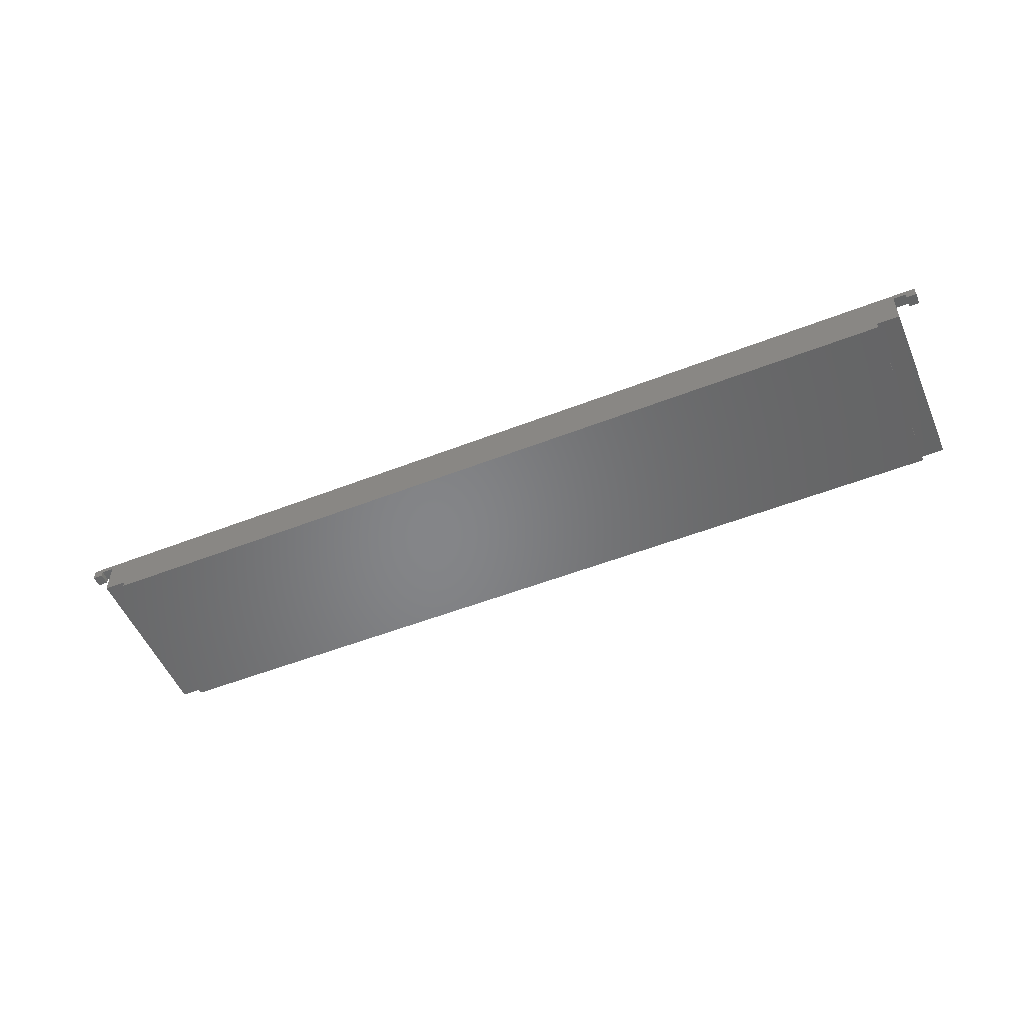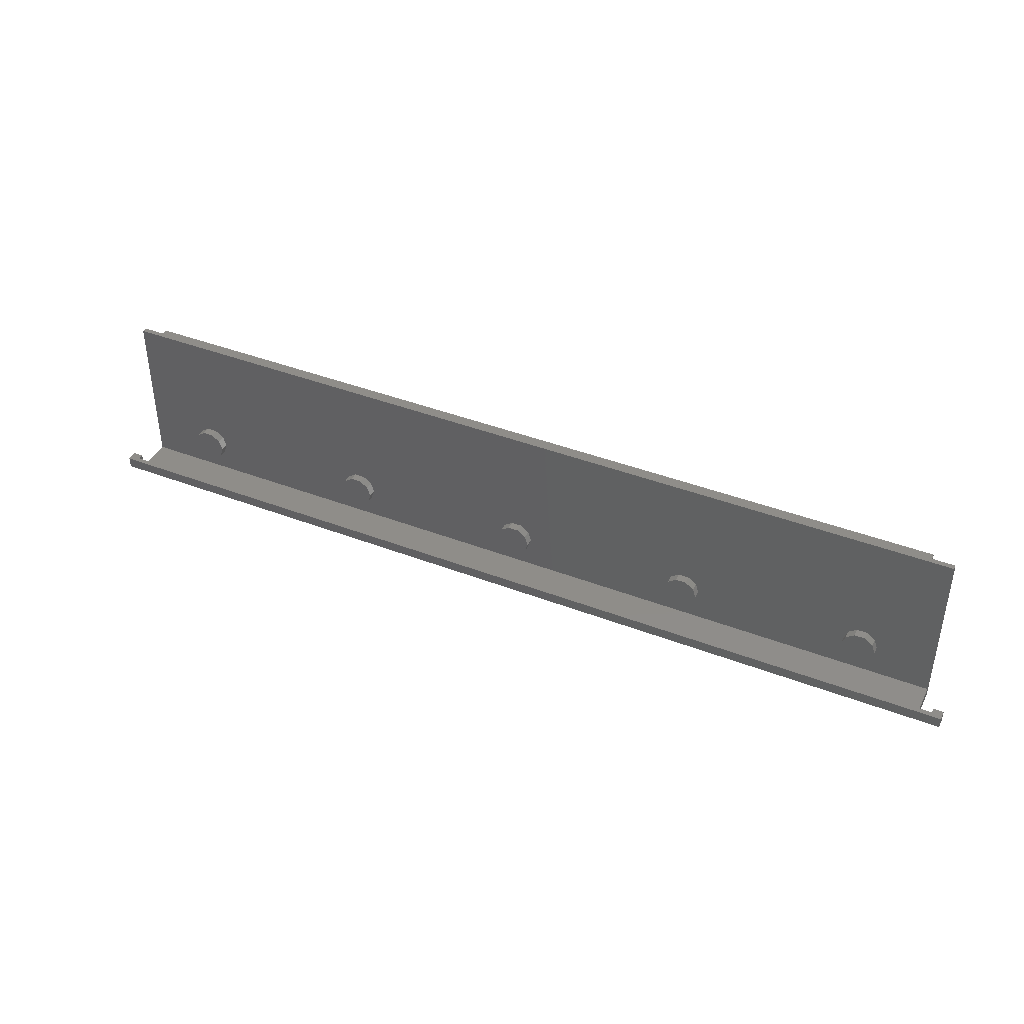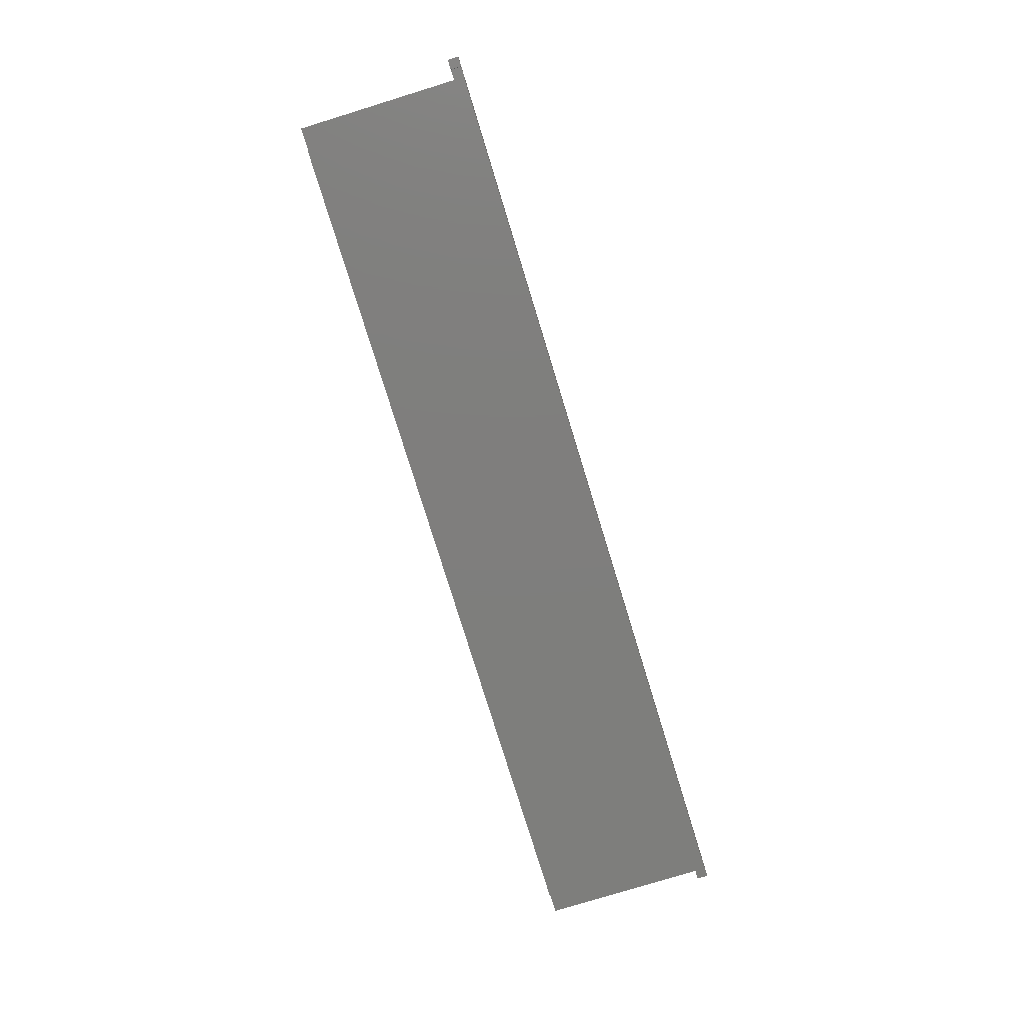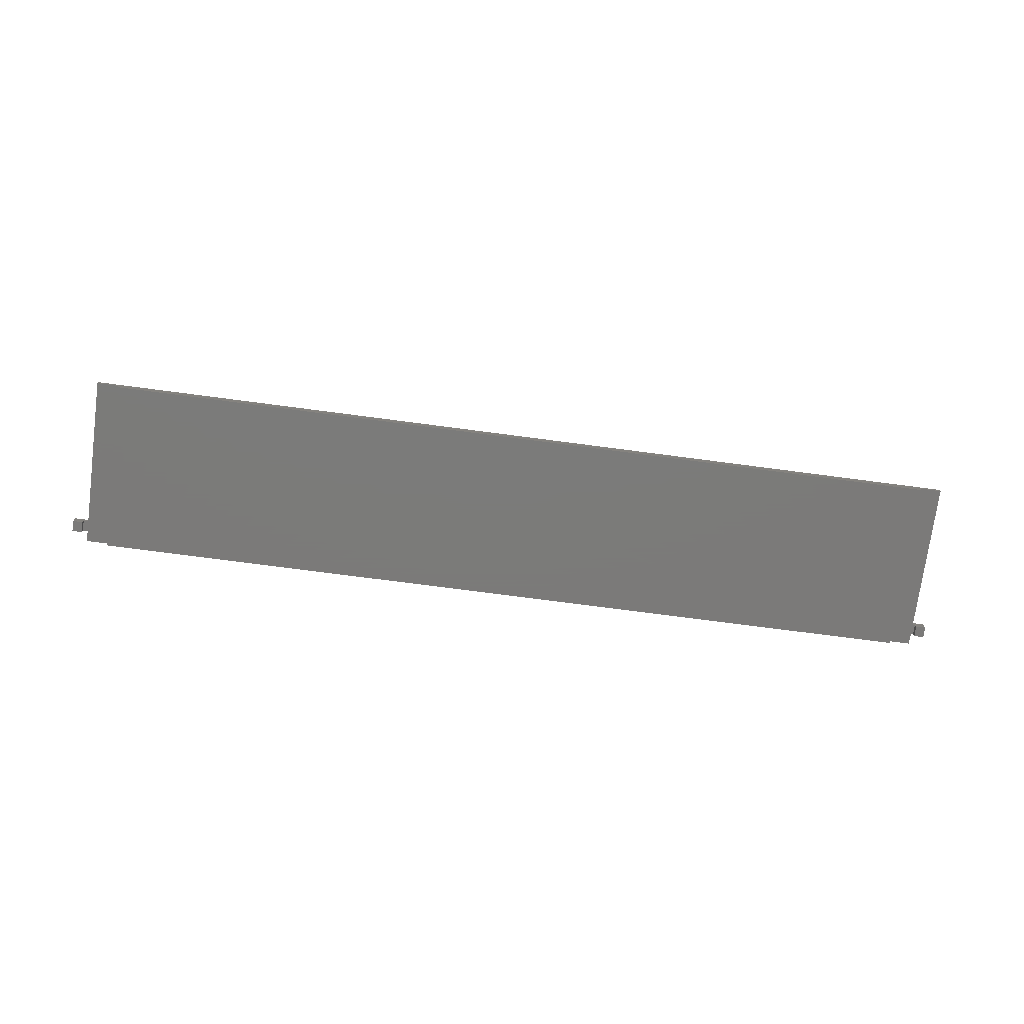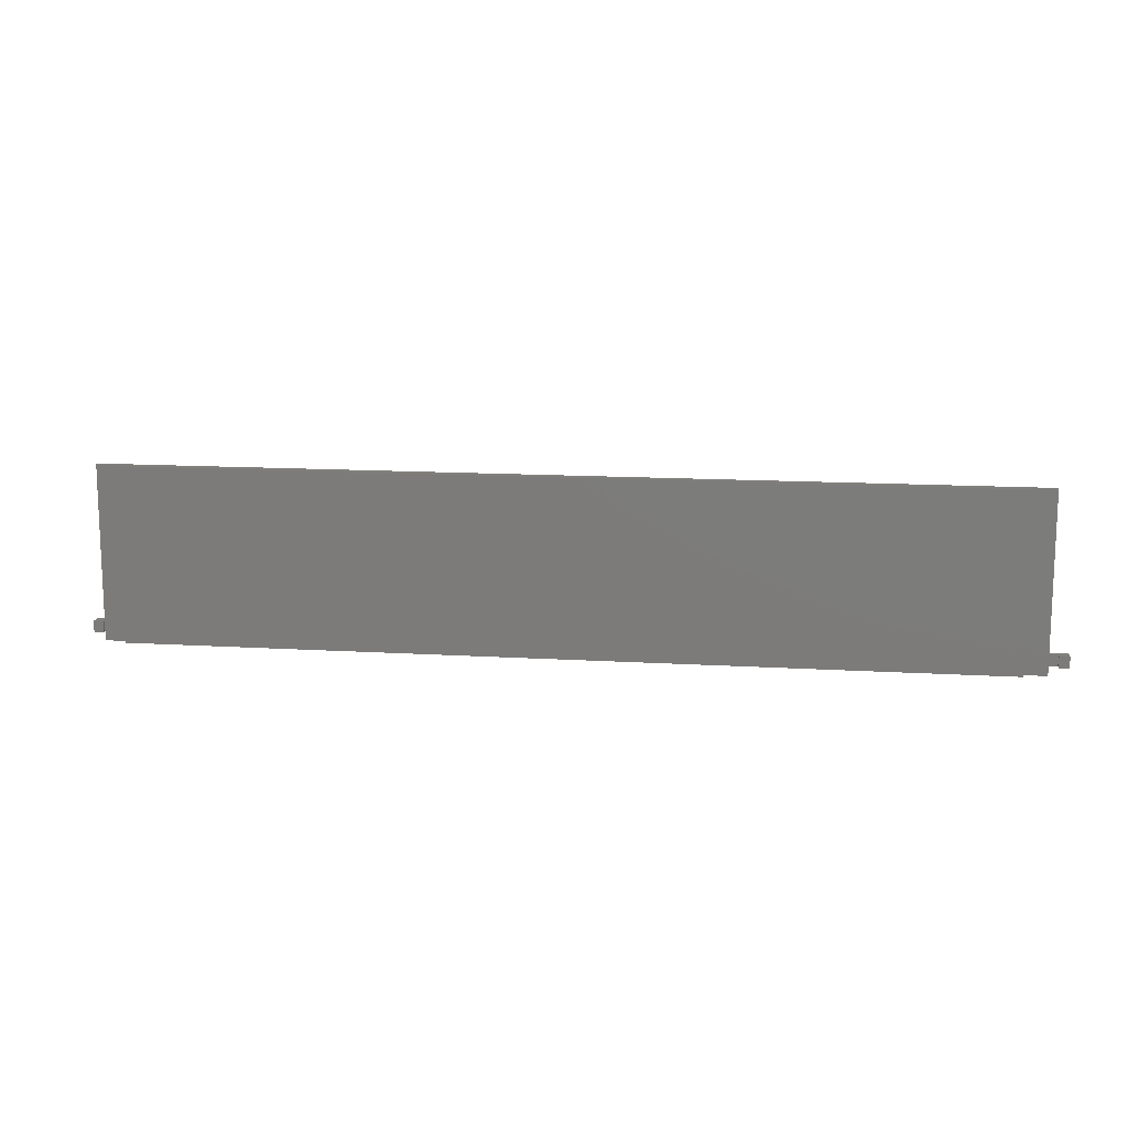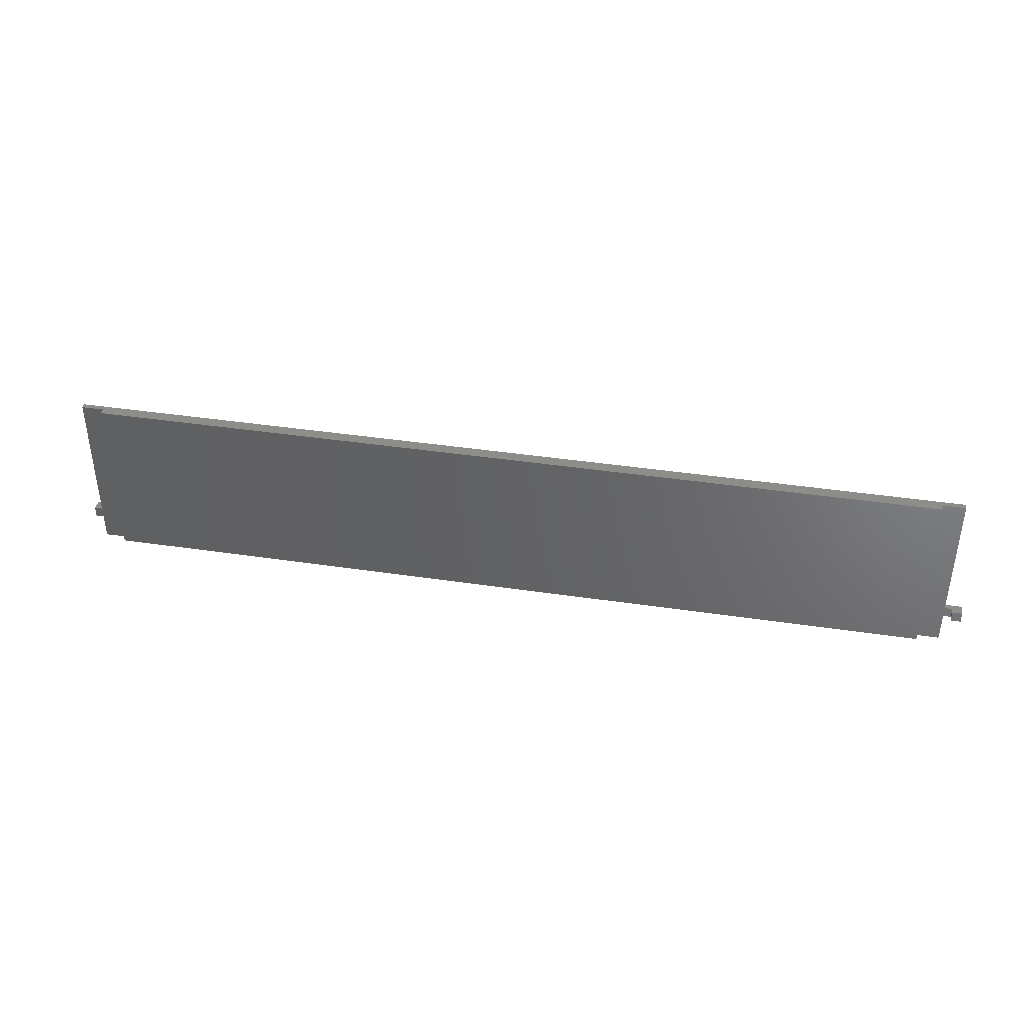
<metadata>
{"format":"stl","ext":"stl","renderer":"f3d","projection":"perspective","resolution":1024,"background":"white","views":[{"elev":-52.6,"azim":22.8,"up":"+Z"},{"elev":41.3,"azim":25.0,"up":"+Y"},{"elev":-78.1,"azim":-72.9,"up":"+Z"},{"elev":-73.9,"azim":172.5,"up":"+Z"},{"elev":13.2,"azim":-172.1,"up":"+Y"},{"elev":40.3,"azim":-169.6,"up":"+Y"}]}
</metadata>
<code>
# stl→obj: 136 verts, 268 faces
v -75.9 -119.5 -8
v 75.9 -88.5 -8
v 75.9 -119.5 -8
v -75.9 -88.5 -8
v 69.86 -111.5 -4.5
v 69.28 -109.7 -6
v 69.28 -109.7 -4.5
v 69.86 -111.5 -6
v 63.86 -111.5 -6
v 64.43 -109.7 -4.5
v 64.43 -109.7 -6
v 63.86 -111.5 -4.5
v 65.93 -114.4 -6
v 67.78 -114.4 -4.5
v 65.93 -114.4 -4.5
v 67.78 -114.4 -6
v 67.78 -108.6 -6
v 65.93 -108.6 -4.5
v 67.78 -108.6 -4.5
v 65.93 -108.6 -6
v 69.28 -113.3 -4.5
v 64.43 -113.3 -4.5
v 69.28 -113.3 -6
v 64.43 -113.3 -6
v 36.43 -111.5 -4.5
v 35.86 -109.7 -6
v 35.86 -109.7 -4.5
v 36.43 -111.5 -6
v 30.43 -111.5 -6
v 31 -109.7 -4.5
v 31 -109.7 -6
v 30.43 -111.5 -4.5
v 34.36 -108.6 -6
v 32.5 -108.6 -4.5
v 34.36 -108.6 -4.5
v 32.5 -108.6 -6
v 35.86 -113.3 -4.5
v 34.36 -114.4 -4.5
v 32.5 -114.4 -4.5
v 31 -113.3 -4.5
v 35.86 -113.3 -6
v 31 -113.3 -6
v 32.5 -114.4 -6
v 34.36 -114.4 -6
v 3 -111.5 -4.5
v 2.427 -109.7 -6
v 2.427 -109.7 -4.5
v 3 -111.5 -6
v -3 -111.5 -6
v -2.427 -109.7 -4.5
v -2.427 -109.7 -6
v -3 -111.5 -4.5
v 0.9271 -108.6 -6
v -0.9271 -108.6 -4.5
v 0.9271 -108.6 -4.5
v -0.9271 -108.6 -6
v 2.427 -113.3 -4.5
v 0.9271 -114.4 -4.5
v -0.9271 -114.4 -4.5
v -2.427 -113.3 -4.5
v 2.427 -113.3 -6
v -2.427 -113.3 -6
v -0.9271 -114.4 -6
v 0.9271 -114.4 -6
v -30.43 -111.5 -4.5
v -31 -109.7 -6
v -31 -109.7 -4.5
v -30.43 -111.5 -6
v -32.5 -108.6 -6
v -34.36 -108.6 -4.5
v -32.5 -108.6 -4.5
v -34.36 -108.6 -6
v -35.86 -109.7 -4.5
v -35.86 -109.7 -6
v -32.5 -114.4 -6
v -31 -113.3 -4.5
v -32.5 -114.4 -4.5
v -31 -113.3 -6
v -35.86 -113.3 -6
v -34.36 -114.4 -4.5
v -35.86 -113.3 -4.5
v -34.36 -114.4 -6
v -36.43 -111.5 -6
v -36.43 -111.5 -4.5
v -63.86 -111.5 -4.5
v -64.43 -109.7 -6
v -64.43 -109.7 -4.5
v -63.86 -111.5 -6
v -69.86 -111.5 -6
v -69.28 -109.7 -4.5
v -69.28 -109.7 -6
v -69.86 -111.5 -4.5
v -67.78 -114.4 -6
v -65.93 -114.4 -4.5
v -67.78 -114.4 -4.5
v -65.93 -114.4 -6
v -65.93 -108.6 -6
v -67.78 -108.6 -4.5
v -65.93 -108.6 -4.5
v -67.78 -108.6 -6
v -64.43 -113.3 -4.5
v -69.28 -113.3 -4.5
v -64.43 -113.3 -6
v -69.28 -113.3 -6
v 79.9 -117.5 -6
v 79.9 -88.5 -6
v -79.9 -88.5 -6
v -79.9 -117.5 -6
v 75.9 -119.5 -6.9
v -75.9 -119.5 -6.9
v -79.9 -119.5 -0.9
v -79.9 -119.5 -6.9
v 79.9 -119.5 -0.9
v 79.9 -119.5 -6.9
v -83.9 -119.5 0
v -82.1 -119.5 -0.9
v -83.9 -119.5 -1.9
v -82.1 -119.5 -1.9
v 83.9 -119.5 0
v 82.1 -119.5 -0.9
v 83.9 -119.5 -1.9
v 82.1 -119.5 -1.9
v -75.9 -88.5 -6.9
v 75.9 -88.5 -6.9
v 79.9 -88.5 -6.9
v -79.9 -88.5 -6.9
v -83.9 -117.5 0
v 83.9 -117.5 0
v -79.9 -117.5 -0.9
v 79.9 -117.5 -0.9
v 82.1 -117.5 -0.9
v 83.9 -117.5 -1.9
v 82.1 -117.5 -1.9
v -82.1 -117.5 -0.9
v -83.9 -117.5 -1.9
v -82.1 -117.5 -1.9
f 1 2 3
f 2 1 4
f 5 6 7
f 6 5 8
f 9 10 11
f 10 9 12
f 13 14 15
f 14 13 16
f 17 18 19
f 18 17 20
f 6 19 7
f 19 6 17
f 7 21 5
f 19 21 7
f 19 14 21
f 18 14 19
f 18 15 14
f 10 15 18
f 10 22 15
f 22 10 12
f 20 10 18
f 10 20 11
f 16 21 14
f 21 16 23
f 24 15 22
f 15 24 13
f 24 12 9
f 12 24 22
f 21 8 5
f 8 21 23
f 25 26 27
f 26 25 28
f 29 30 31
f 30 29 32
f 33 34 35
f 34 33 36
f 26 35 27
f 35 26 33
f 27 37 25
f 35 37 27
f 35 38 37
f 34 38 35
f 34 39 38
f 30 39 34
f 30 40 39
f 40 30 32
f 36 30 34
f 30 36 31
f 37 28 25
f 28 37 41
f 42 32 29
f 32 42 40
f 43 38 39
f 38 43 44
f 44 37 38
f 37 44 41
f 42 39 40
f 39 42 43
f 45 46 47
f 46 45 48
f 49 50 51
f 50 49 52
f 53 54 55
f 54 53 56
f 46 55 47
f 55 46 53
f 47 57 45
f 55 57 47
f 55 58 57
f 54 58 55
f 54 59 58
f 50 59 54
f 50 60 59
f 60 50 52
f 56 50 54
f 50 56 51
f 57 48 45
f 48 57 61
f 62 52 49
f 52 62 60
f 63 58 59
f 58 63 64
f 64 57 58
f 57 64 61
f 62 59 60
f 59 62 63
f 65 66 67
f 66 65 68
f 69 70 71
f 70 69 72
f 66 71 67
f 71 66 69
f 72 73 70
f 73 72 74
f 75 76 77
f 76 75 78
f 79 80 81
f 80 79 82
f 83 73 74
f 73 83 84
f 67 76 65
f 71 76 67
f 71 77 76
f 70 77 71
f 70 80 77
f 73 80 70
f 73 81 80
f 81 73 84
f 76 68 65
f 68 76 78
f 82 77 80
f 77 82 75
f 79 84 83
f 84 79 81
f 85 86 87
f 86 85 88
f 89 90 91
f 90 89 92
f 93 94 95
f 94 93 96
f 97 98 99
f 98 97 100
f 86 99 87
f 99 86 97
f 87 101 85
f 99 101 87
f 99 94 101
f 98 94 99
f 98 95 94
f 90 95 98
f 90 102 95
f 102 90 92
f 100 90 98
f 90 100 91
f 101 88 85
f 88 101 103
f 96 101 94
f 101 96 103
f 104 95 102
f 95 104 93
f 104 92 89
f 92 104 102
f 6 105 106
f 105 6 8
f 106 17 6
f 106 20 17
f 33 20 106
f 11 28 9
f 20 33 11
f 11 26 28
f 11 33 26
f 106 36 33
f 31 48 29
f 46 31 36
f 53 36 106
f 31 46 48
f 36 53 46
f 106 56 53
f 51 68 49
f 66 51 56
f 107 56 106
f 51 66 68
f 56 69 66
f 56 107 69
f 74 88 83
f 86 74 72
f 69 107 72
f 74 86 88
f 97 72 107
f 72 97 86
f 108 91 107
f 100 107 91
f 97 107 100
f 23 105 8
f 16 105 23
f 13 105 16
f 28 24 9
f 41 24 28
f 24 41 13
f 44 13 41
f 13 44 105
f 43 105 44
f 48 42 29
f 61 42 48
f 42 61 43
f 64 43 61
f 43 64 105
f 63 105 64
f 68 62 49
f 78 62 68
f 62 78 63
f 75 63 78
f 108 63 75
f 108 75 82
f 88 79 83
f 103 79 88
f 79 103 82
f 96 82 103
f 108 82 96
f 108 96 93
f 91 108 89
f 63 108 105
f 104 108 93
f 89 108 104
f 1 109 110
f 109 1 3
f 110 111 112
f 111 110 113
f 109 113 110
f 113 109 114
f 111 115 116
f 117 116 115
f 116 117 118
f 115 111 119
f 113 119 111
f 120 119 113
f 121 120 122
f 120 121 119
f 2 123 124
f 123 2 4
f 124 106 125
f 106 124 107
f 123 107 124
f 107 123 126
f 127 119 128
f 119 127 115
f 128 129 127
f 130 128 131
f 132 131 128
f 131 132 133
f 134 127 129
f 135 134 136
f 134 135 127
f 128 130 129
f 105 129 130
f 129 105 108
f 112 123 110
f 123 112 126
f 126 108 107
f 112 108 126
f 111 108 112
f 108 111 129
f 116 129 111
f 129 116 134
f 116 136 134
f 136 116 118
f 117 136 118
f 136 117 135
f 117 127 135
f 127 117 115
f 1 123 4
f 123 1 110
f 109 125 114
f 125 109 124
f 130 113 105
f 105 125 106
f 105 114 125
f 114 105 113
f 113 131 120
f 131 113 130
f 122 131 133
f 131 122 120
f 122 132 121
f 132 122 133
f 119 132 128
f 132 119 121
f 109 2 124
f 2 109 3

</code>
